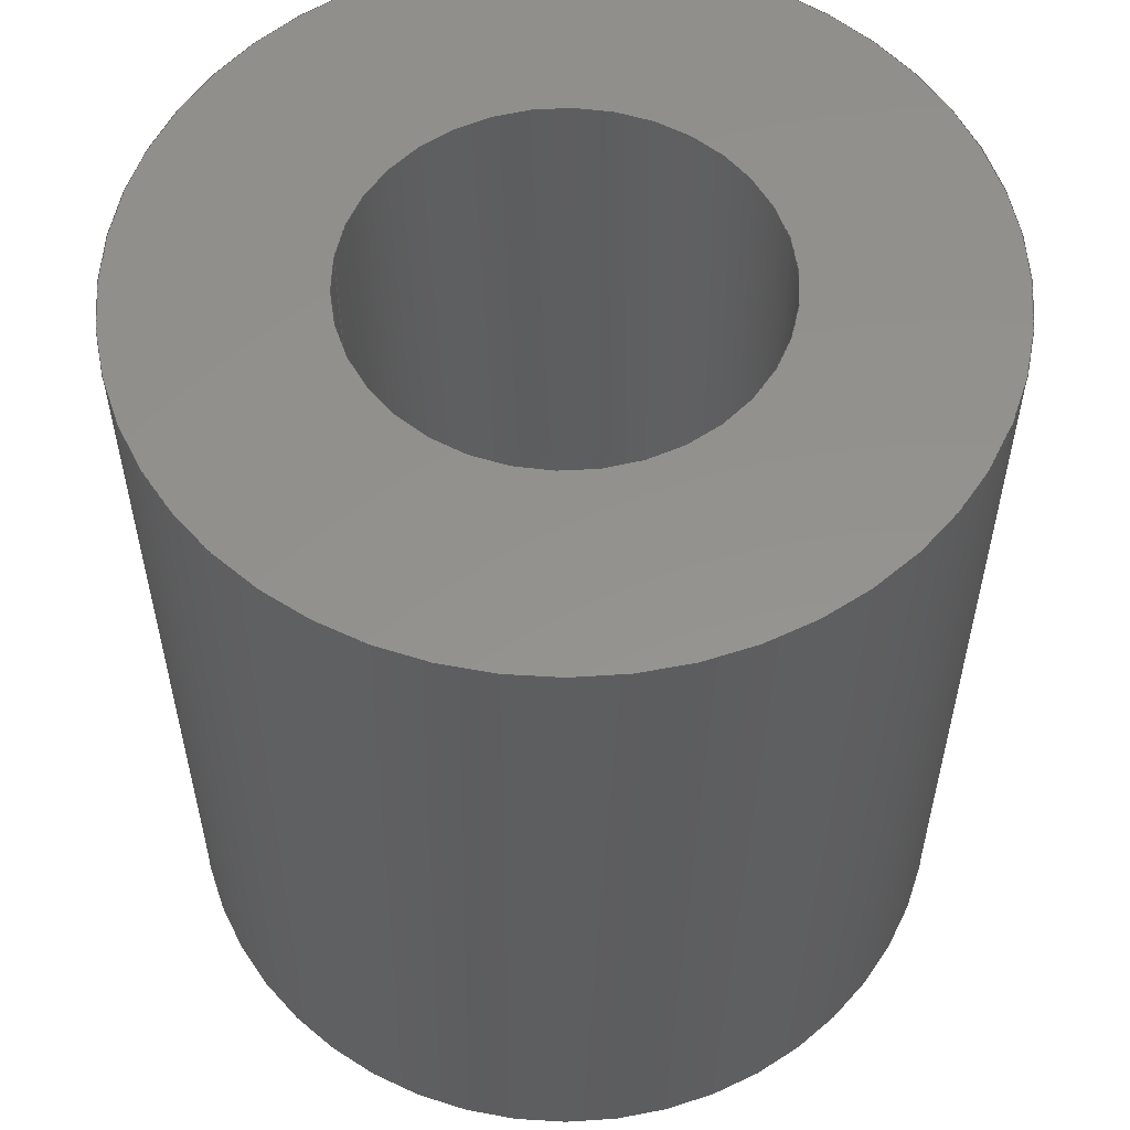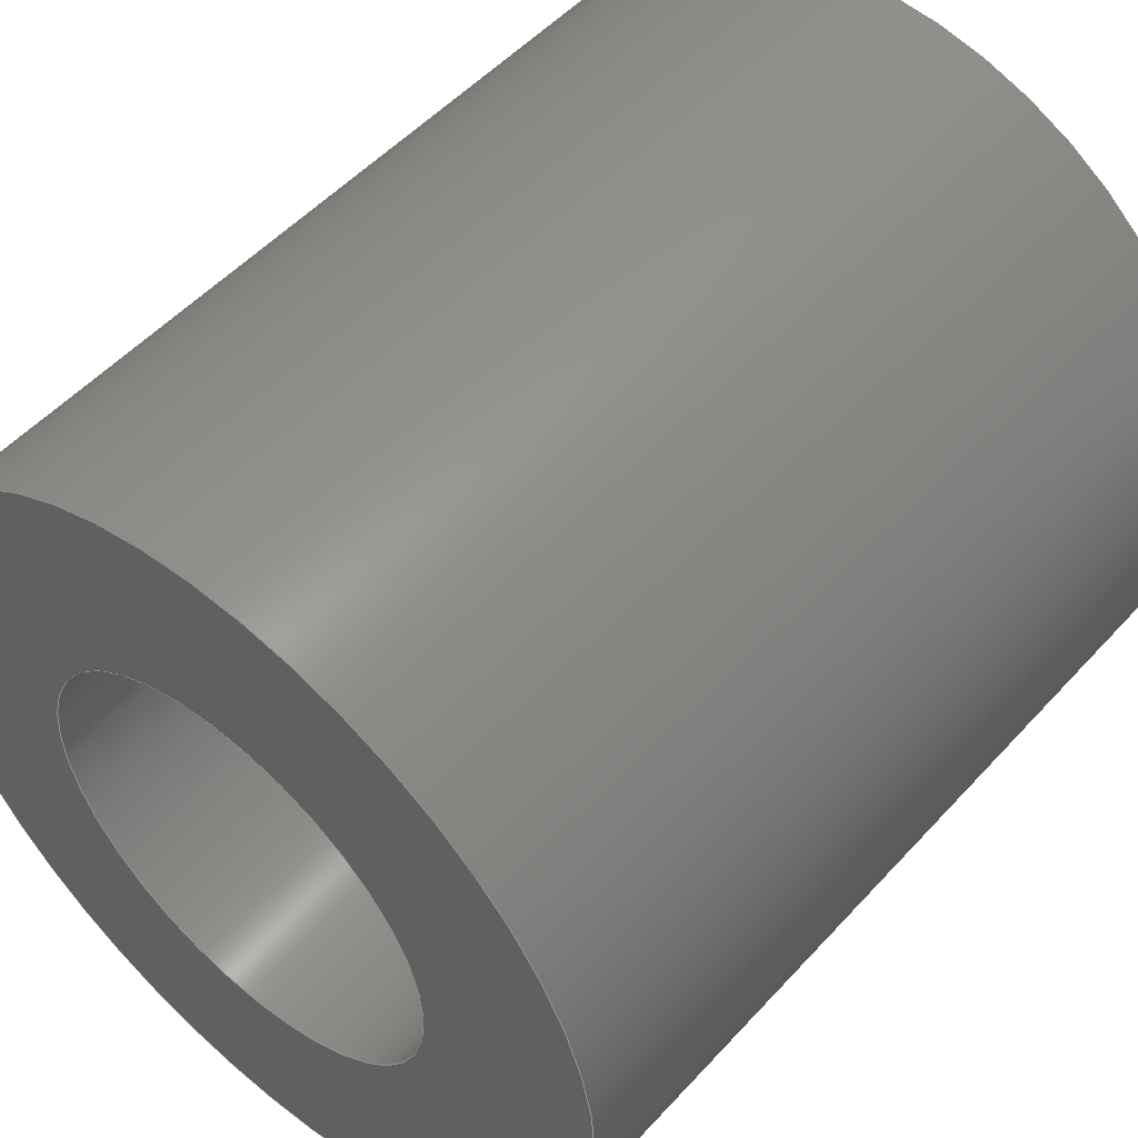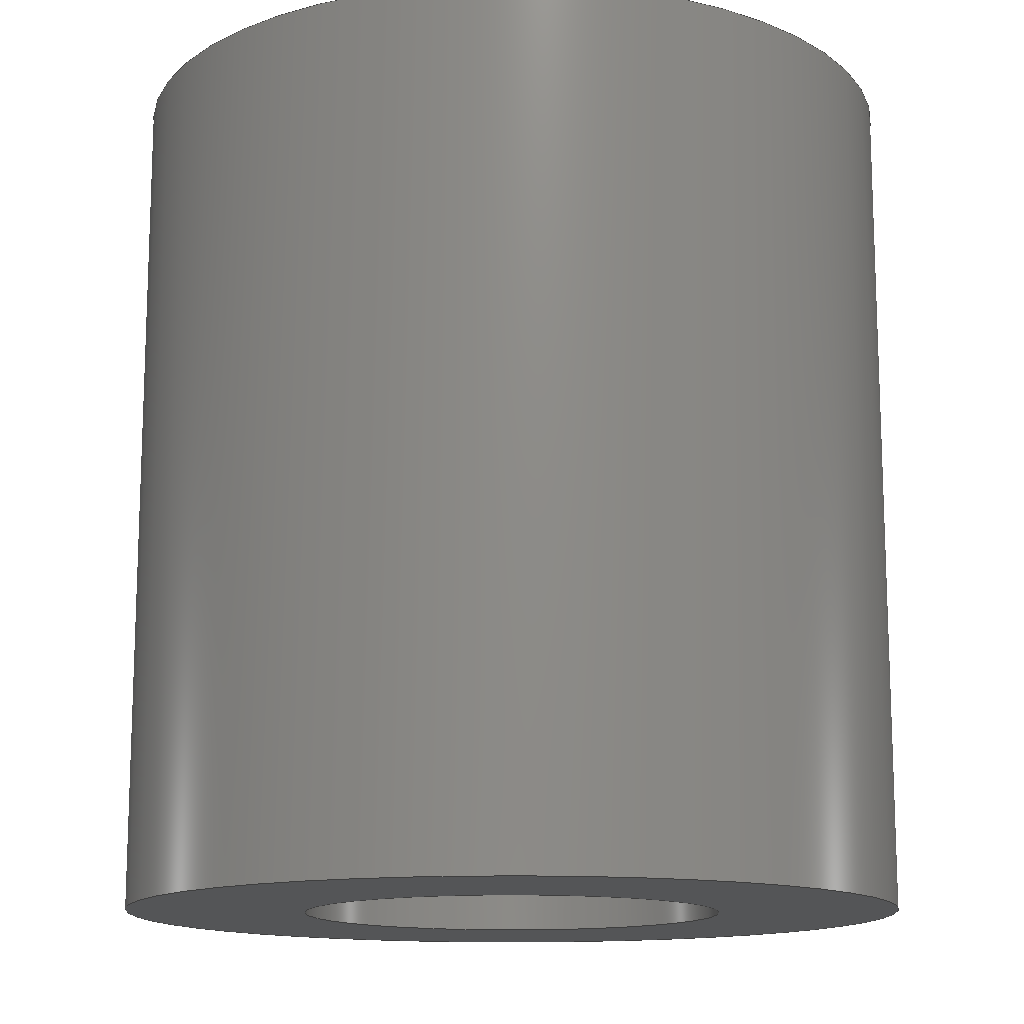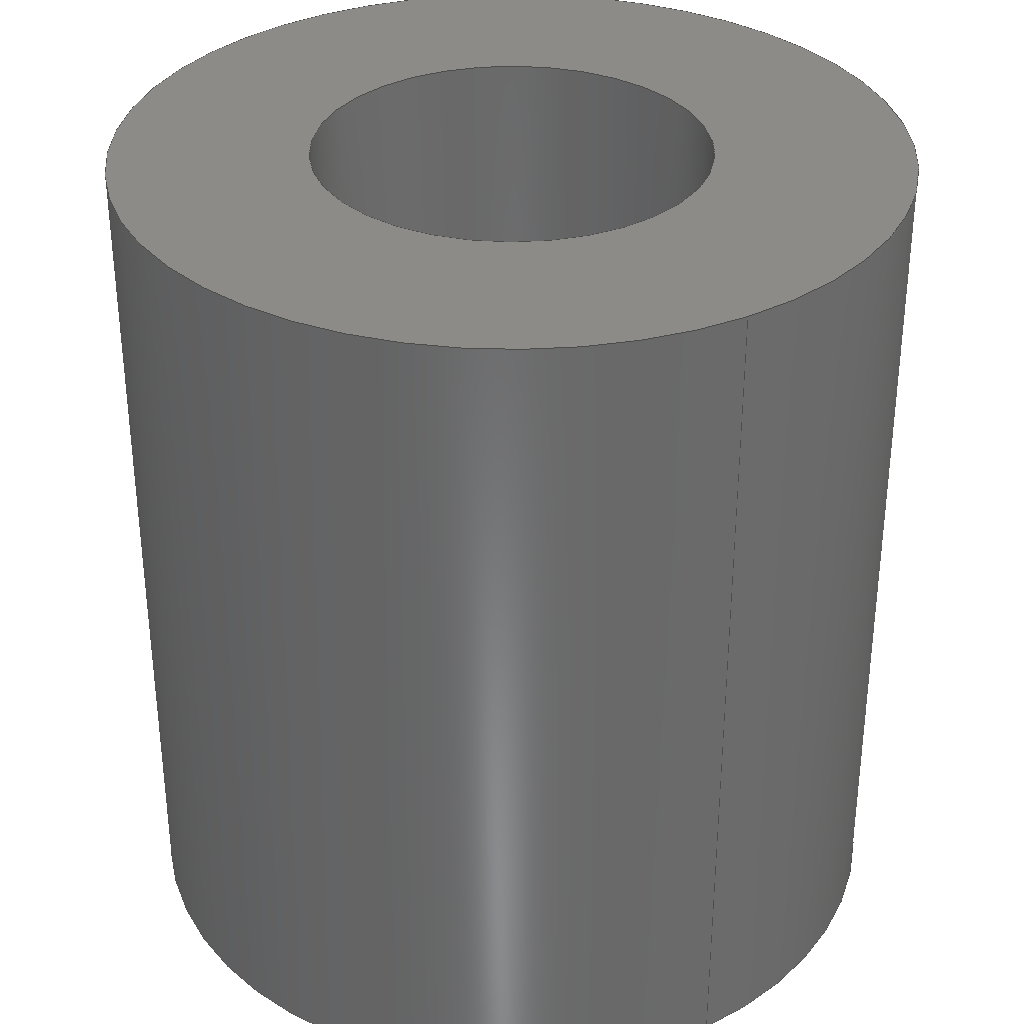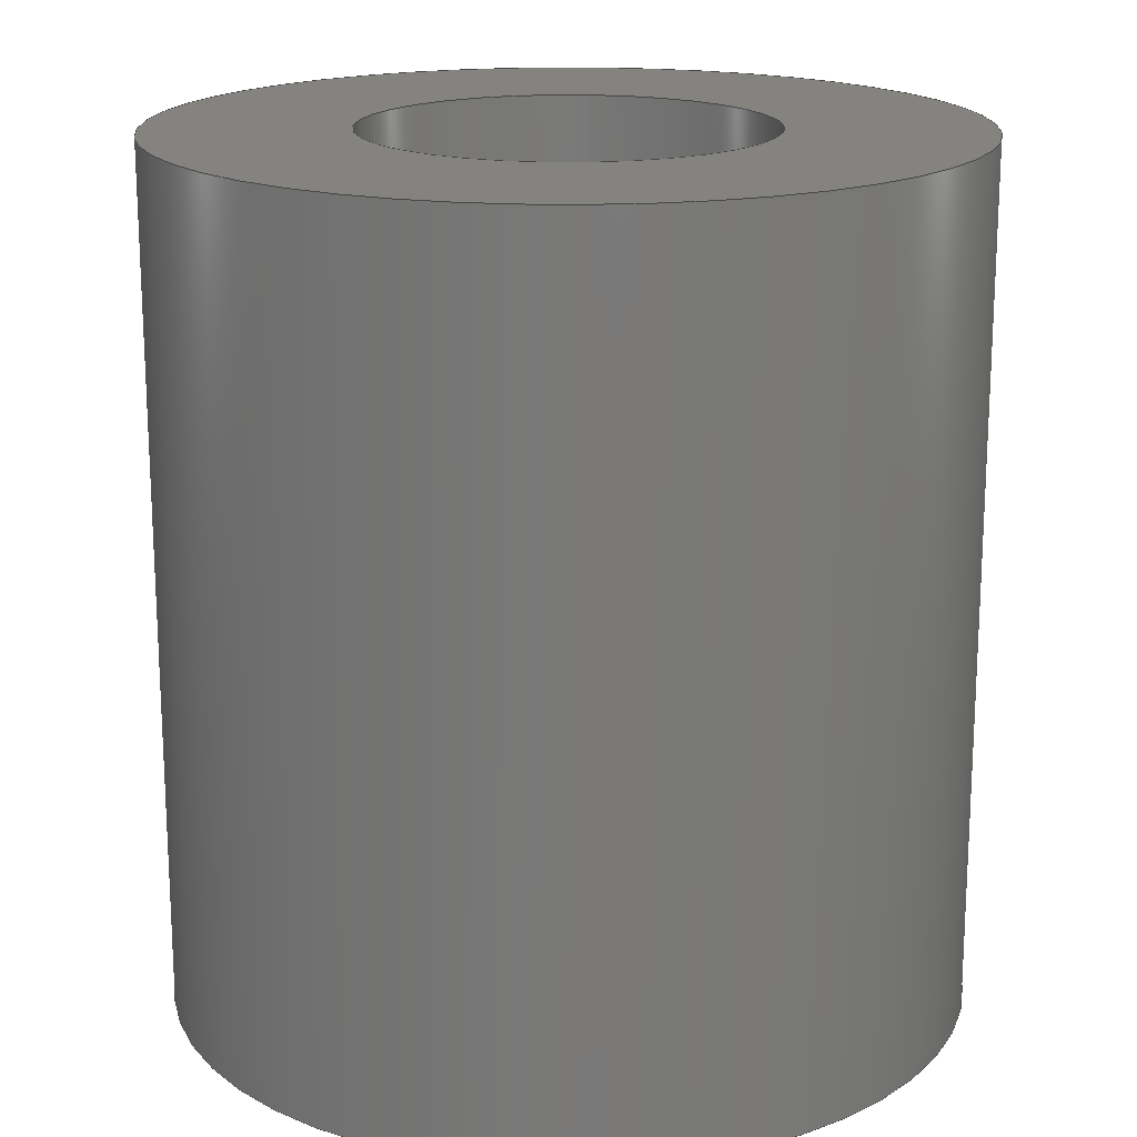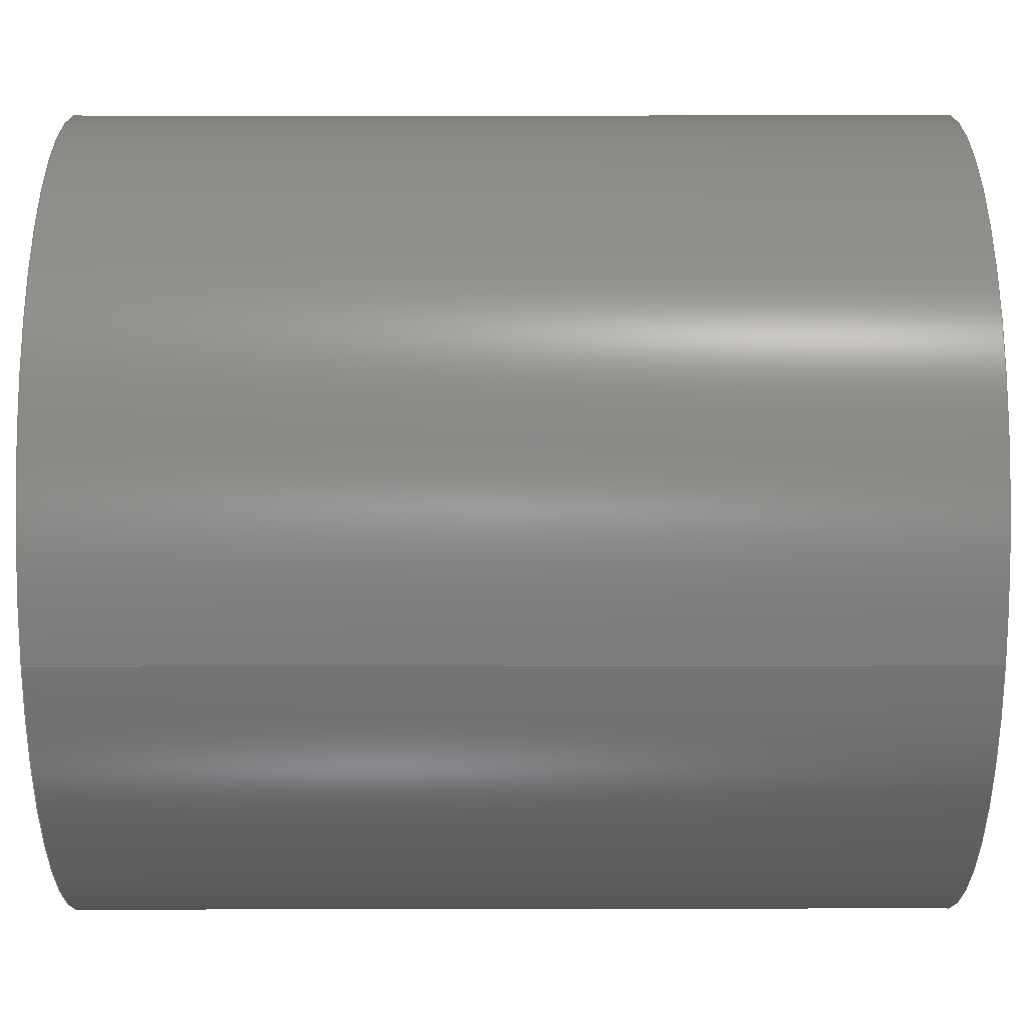
<metadata>
{"format":"step","ext":"stp","renderer":"f3d","projection":"perspective","resolution":1024,"background":"white","views":[{"elev":55.8,"azim":7.4,"up":"+Y"},{"elev":51.8,"azim":40.8,"up":"+Z"},{"elev":-13.8,"azim":155.9,"up":"+Y"},{"elev":33.5,"azim":-121.2,"up":"+Y"},{"elev":17.8,"azim":95.5,"up":"+Y"},{"elev":19.7,"azim":-90.2,"up":"+Z"}]}
</metadata>
<code>
ISO-10303-21;
DATA;
#1=MECHANICAL_DESIGN_GEOMETRIC_PRESENTATION_REPRESENTATION('',(#4),#167);
#2=SHAPE_REPRESENTATION_RELATIONSHIP('SRR','None',#174,#3);
#3=ADVANCED_BREP_SHAPE_REPRESENTATION('',(#5),#166);
#4=STYLED_ITEM('',(#183),#5);
#5=MANIFOLD_SOLID_BREP('Bry\X2\0142\X0\a1',#81);
#6=FACE_BOUND('',#20,.T.);
#7=FACE_BOUND('',#24,.T.);
#8=FACE_BOUND('',#26,.T.);
#9=PLANE('',#104);
#10=PLANE('',#111);
#11=PLANE('',#112);
#12=FACE_OUTER_BOUND('',#18,.T.);
#13=FACE_OUTER_BOUND('',#19,.T.);
#14=FACE_OUTER_BOUND('',#21,.T.);
#15=FACE_OUTER_BOUND('',#22,.T.);
#16=FACE_OUTER_BOUND('',#23,.T.);
#17=FACE_OUTER_BOUND('',#25,.T.);
#18=EDGE_LOOP('',(#54,#55,#56,#57));
#19=EDGE_LOOP('',(#58));
#20=EDGE_LOOP('',(#59));
#21=EDGE_LOOP('',(#60,#61,#62,#63));
#22=EDGE_LOOP('',(#64,#65,#66,#67));
#23=EDGE_LOOP('',(#68));
#24=EDGE_LOOP('',(#69));
#25=EDGE_LOOP('',(#70));
#26=EDGE_LOOP('',(#71));
#27=LINE('',#147,#30);
#28=LINE('',#154,#31);
#29=LINE('',#160,#32);
#30=VECTOR('',#119,12.5);
#31=VECTOR('',#128,11.62);
#32=VECTOR('',#135,23.12);
#33=CIRCLE('',#102,12.5);
#34=CIRCLE('',#103,12.5);
#35=CIRCLE('',#105,11.62);
#36=CIRCLE('',#107,11.62);
#37=CIRCLE('',#109,23.12);
#38=CIRCLE('',#110,23.12);
#39=VERTEX_POINT('',#144);
#40=VERTEX_POINT('',#146);
#41=VERTEX_POINT('',#150);
#42=VERTEX_POINT('',#153);
#43=VERTEX_POINT('',#157);
#44=VERTEX_POINT('',#159);
#45=EDGE_CURVE('',#39,#39,#33,.T.);
#46=EDGE_CURVE('',#39,#40,#27,.T.);
#47=EDGE_CURVE('',#40,#40,#34,.T.);
#48=EDGE_CURVE('',#41,#41,#35,.T.);
#49=EDGE_CURVE('',#41,#42,#28,.T.);
#50=EDGE_CURVE('',#42,#42,#36,.T.);
#51=EDGE_CURVE('',#43,#43,#37,.T.);
#52=EDGE_CURVE('',#43,#44,#29,.T.);
#53=EDGE_CURVE('',#44,#44,#38,.T.);
#54=ORIENTED_EDGE('',*,*,#45,.F.);
#55=ORIENTED_EDGE('',*,*,#46,.T.);
#56=ORIENTED_EDGE('',*,*,#47,.T.);
#57=ORIENTED_EDGE('',*,*,#46,.F.);
#58=ORIENTED_EDGE('',*,*,#47,.F.);
#59=ORIENTED_EDGE('',*,*,#48,.F.);
#60=ORIENTED_EDGE('',*,*,#48,.T.);
#61=ORIENTED_EDGE('',*,*,#49,.T.);
#62=ORIENTED_EDGE('',*,*,#50,.F.);
#63=ORIENTED_EDGE('',*,*,#49,.F.);
#64=ORIENTED_EDGE('',*,*,#51,.F.);
#65=ORIENTED_EDGE('',*,*,#52,.T.);
#66=ORIENTED_EDGE('',*,*,#53,.F.);
#67=ORIENTED_EDGE('',*,*,#52,.F.);
#68=ORIENTED_EDGE('',*,*,#53,.T.);
#69=ORIENTED_EDGE('',*,*,#45,.T.);
#70=ORIENTED_EDGE('',*,*,#51,.T.);
#71=ORIENTED_EDGE('',*,*,#50,.T.);
#72=CYLINDRICAL_SURFACE('',#101,12.5);
#73=CYLINDRICAL_SURFACE('',#106,11.62);
#74=CYLINDRICAL_SURFACE('',#108,23.12);
#75=ADVANCED_FACE('',(#12),#72,.F.);
#76=ADVANCED_FACE('',(#13,#6),#9,.F.);
#77=ADVANCED_FACE('',(#14),#73,.F.);
#78=ADVANCED_FACE('',(#15),#74,.T.);
#79=ADVANCED_FACE('',(#16,#7),#10,.F.);
#80=ADVANCED_FACE('',(#17,#8),#11,.T.);
#81=CLOSED_SHELL('',(#75,#76,#77,#78,#79,#80));
#82=DERIVED_UNIT_ELEMENT(#84,1);
#83=DERIVED_UNIT_ELEMENT(#169,3);
#84=(
MASS_UNIT()
NAMED_UNIT(*)
SI_UNIT($,.GRAM.)
);
#85=DERIVED_UNIT((#82,#83));
#86=MEASURE_REPRESENTATION_ITEM('density measure',
POSITIVE_RATIO_MEASURE(1.13),#85);
#87=PROPERTY_DEFINITION_REPRESENTATION(#92,#89);
#88=PROPERTY_DEFINITION_REPRESENTATION(#93,#90);
#89=REPRESENTATION('material name',(#91),#166);
#90=REPRESENTATION('density',(#86),#166);
#91=DESCRIPTIVE_REPRESENTATION_ITEM('Nylon 6/6','Nylon 6/6');
#92=PROPERTY_DEFINITION('material property','material name',#176);
#93=PROPERTY_DEFINITION('material property','density of part',#176);
#94=DATE_TIME_ROLE('creation_date');
#95=APPLIED_DATE_AND_TIME_ASSIGNMENT(#96,#94,(#176));
#96=DATE_AND_TIME(#97,#98);
#97=CALENDAR_DATE(2020,14,11);
#98=LOCAL_TIME(20,38,33,#99);
#99=COORDINATED_UNIVERSAL_TIME_OFFSET(0,0,.BEHIND.);
#100=AXIS2_PLACEMENT_3D('placement',#142,#113,#114);
#101=AXIS2_PLACEMENT_3D('',#143,#115,#116);
#102=AXIS2_PLACEMENT_3D('',#145,#117,#118);
#103=AXIS2_PLACEMENT_3D('',#148,#120,#121);
#104=AXIS2_PLACEMENT_3D('',#149,#122,#123);
#105=AXIS2_PLACEMENT_3D('',#151,#124,#125);
#106=AXIS2_PLACEMENT_3D('',#152,#126,#127);
#107=AXIS2_PLACEMENT_3D('',#155,#129,#130);
#108=AXIS2_PLACEMENT_3D('',#156,#131,#132);
#109=AXIS2_PLACEMENT_3D('',#158,#133,#134);
#110=AXIS2_PLACEMENT_3D('',#161,#136,#137);
#111=AXIS2_PLACEMENT_3D('',#162,#138,#139);
#112=AXIS2_PLACEMENT_3D('',#163,#140,#141);
#113=DIRECTION('axis',(0,0,1));
#114=DIRECTION('refdir',(1,0,0));
#115=DIRECTION('center_axis',(0,1,0));
#116=DIRECTION('ref_axis',(-1,0,0));
#117=DIRECTION('center_axis',(0,1,0));
#118=DIRECTION('ref_axis',(-1,0,0));
#119=DIRECTION('',(0,1,0));
#120=DIRECTION('center_axis',(0,1,0));
#121=DIRECTION('ref_axis',(-1,0,0));
#122=DIRECTION('center_axis',(0,1,0));
#123=DIRECTION('ref_axis',(0,0,1));
#124=DIRECTION('center_axis',(0,-1,0));
#125=DIRECTION('ref_axis',(1,0,0));
#126=DIRECTION('center_axis',(0,1,0));
#127=DIRECTION('ref_axis',(1,0,0));
#128=DIRECTION('',(0,1,0));
#129=DIRECTION('center_axis',(0,-1,0));
#130=DIRECTION('ref_axis',(1,0,0));
#131=DIRECTION('center_axis',(0,1,0));
#132=DIRECTION('ref_axis',(1,0,0));
#133=DIRECTION('center_axis',(0,1,0));
#134=DIRECTION('ref_axis',(1,0,0));
#135=DIRECTION('',(0,-1,0));
#136=DIRECTION('center_axis',(0,-1,0));
#137=DIRECTION('ref_axis',(1,0,0));
#138=DIRECTION('center_axis',(0,1,0));
#139=DIRECTION('ref_axis',(0,0,1));
#140=DIRECTION('center_axis',(0,1,0));
#141=DIRECTION('ref_axis',(0,0,1));
#142=CARTESIAN_POINT('',(0,0,0));
#143=CARTESIAN_POINT('Origin',(0,0,0));
#144=CARTESIAN_POINT('',(12.5,0,1.531e-15));
#145=CARTESIAN_POINT('Origin',(0,0,0));
#146=CARTESIAN_POINT('',(12.5,20,1.531e-15));
#147=CARTESIAN_POINT('',(12.5,0,-1.531e-15));
#148=CARTESIAN_POINT('Origin',(0,20,0));
#149=CARTESIAN_POINT('Origin',(-7.197e-16,20,0));
#150=CARTESIAN_POINT('',(-11.62,20,-1.424e-15));
#151=CARTESIAN_POINT('Origin',(0,20,0));
#152=CARTESIAN_POINT('Origin',(0,0,0));
#153=CARTESIAN_POINT('',(-11.62,50,1.424e-15));
#154=CARTESIAN_POINT('',(-11.62,0,1.424e-15));
#155=CARTESIAN_POINT('Origin',(0,50,0));
#156=CARTESIAN_POINT('Origin',(0,0,0));
#157=CARTESIAN_POINT('',(-23.12,50,2.832e-15));
#158=CARTESIAN_POINT('Origin',(0,50,0));
#159=CARTESIAN_POINT('',(-23.12,0,2.832e-15));
#160=CARTESIAN_POINT('',(-23.12,0,2.832e-15));
#161=CARTESIAN_POINT('Origin',(0,0,0));
#162=CARTESIAN_POINT('Origin',(8.761e-16,0,0));
#163=CARTESIAN_POINT('Origin',(8.761e-16,50,0));
#164=UNCERTAINTY_MEASURE_WITH_UNIT(LENGTH_MEASURE(0.01),#168,
'DISTANCE_ACCURACY_VALUE',
'Maximum model space distance between geometric entities at asserted c
onnectivities');
#165=UNCERTAINTY_MEASURE_WITH_UNIT(LENGTH_MEASURE(0.01),#168,
'DISTANCE_ACCURACY_VALUE',
'Maximum model space distance between geometric entities at asserted c
onnectivities');
#166=(
GEOMETRIC_REPRESENTATION_CONTEXT(3)
GLOBAL_UNCERTAINTY_ASSIGNED_CONTEXT((#164))
GLOBAL_UNIT_ASSIGNED_CONTEXT((#168,#170,#171))
REPRESENTATION_CONTEXT('','3D')
);
#167=(
GEOMETRIC_REPRESENTATION_CONTEXT(3)
GLOBAL_UNCERTAINTY_ASSIGNED_CONTEXT((#165))
GLOBAL_UNIT_ASSIGNED_CONTEXT((#168,#170,#171))
REPRESENTATION_CONTEXT('','3D')
);
#168=(
LENGTH_UNIT()
NAMED_UNIT(*)
SI_UNIT(.MILLI.,.METRE.)
);
#169=(
LENGTH_UNIT()
NAMED_UNIT(*)
SI_UNIT(.CENTI.,.METRE.)
);
#170=(
NAMED_UNIT(*)
PLANE_ANGLE_UNIT()
SI_UNIT($,.RADIAN.)
);
#171=(
NAMED_UNIT(*)
SI_UNIT($,.STERADIAN.)
SOLID_ANGLE_UNIT()
);
#172=SHAPE_DEFINITION_REPRESENTATION(#173,#174);
#173=PRODUCT_DEFINITION_SHAPE('',$,#176);
#174=SHAPE_REPRESENTATION('',(#100),#166);
#175=PRODUCT_DEFINITION_CONTEXT('part definition',#180,'design');
#176=PRODUCT_DEFINITION('Polarization head horizontal shaft short','Polarization head horizontal shaft short',#177,
#175);
#177=PRODUCT_DEFINITION_FORMATION('',$,#182);
#178=PRODUCT_RELATED_PRODUCT_CATEGORY('Polarization head horizontal shaft short',
'Polarization head horizontal shaft short',(#182));
#179=APPLICATION_PROTOCOL_DEFINITION('international standard',
'automotive_design',2009,#180);
#180=APPLICATION_CONTEXT(
'Core Data for Automotive Mechanical Design Process');
#181=PRODUCT_CONTEXT('part definition',#180,'mechanical');
#182=PRODUCT('Polarization head horizontal shaft short','Polarization head horizontal shaft short',$,(#181));
#183=PRESENTATION_STYLE_ASSIGNMENT((#184));
#184=SURFACE_STYLE_USAGE(.BOTH.,#187);
#185=SURFACE_STYLE_RENDERING_WITH_PROPERTIES($,#191,(#186));
#186=SURFACE_STYLE_TRANSPARENT(0);
#187=SURFACE_SIDE_STYLE('',(#188,#185));
#188=SURFACE_STYLE_FILL_AREA(#189);
#189=FILL_AREA_STYLE('',(#190));
#190=FILL_AREA_STYLE_COLOUR('',#191);
#191=COLOUR_RGB('',1,1,0.9765);
ENDSEC;
END-ISO-10303-21;

</code>
